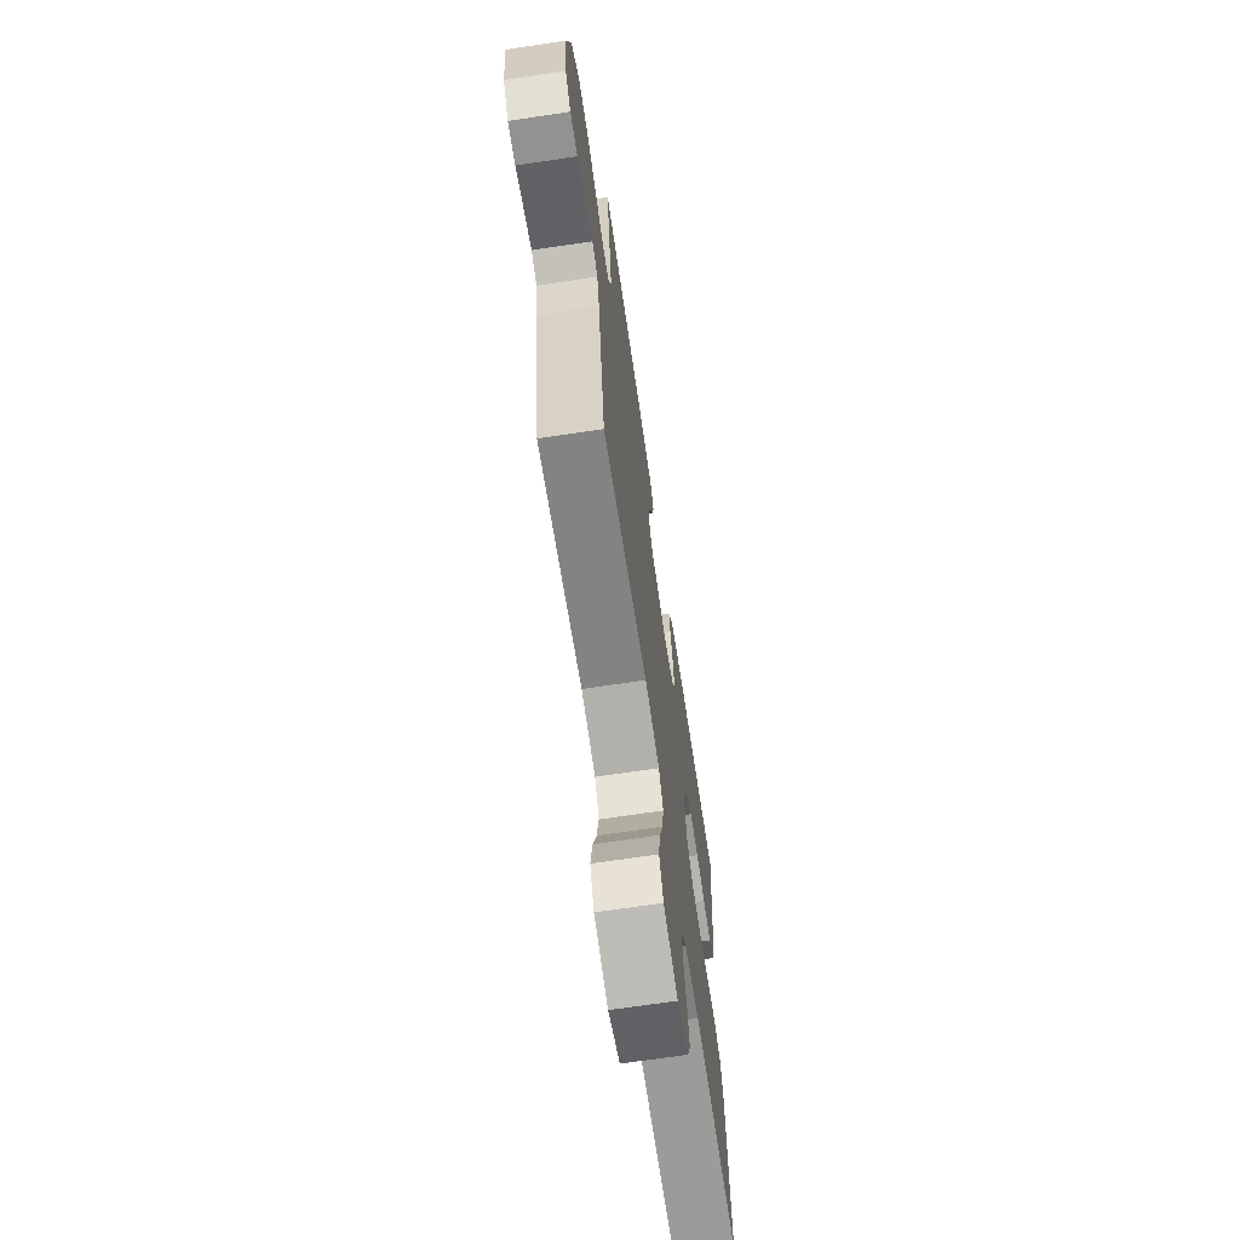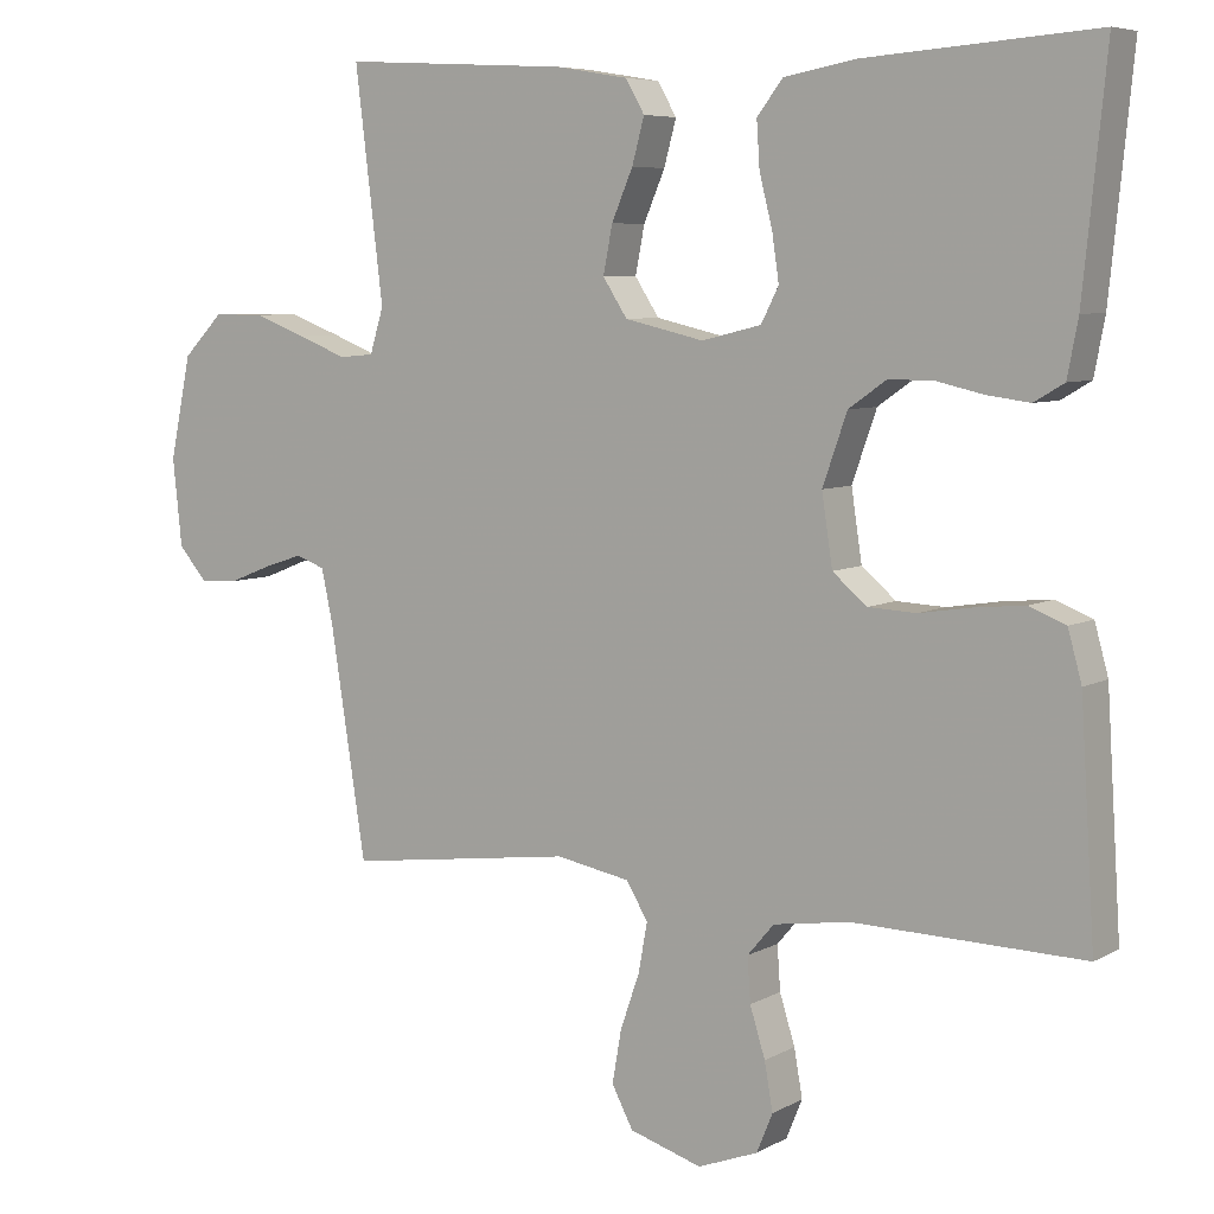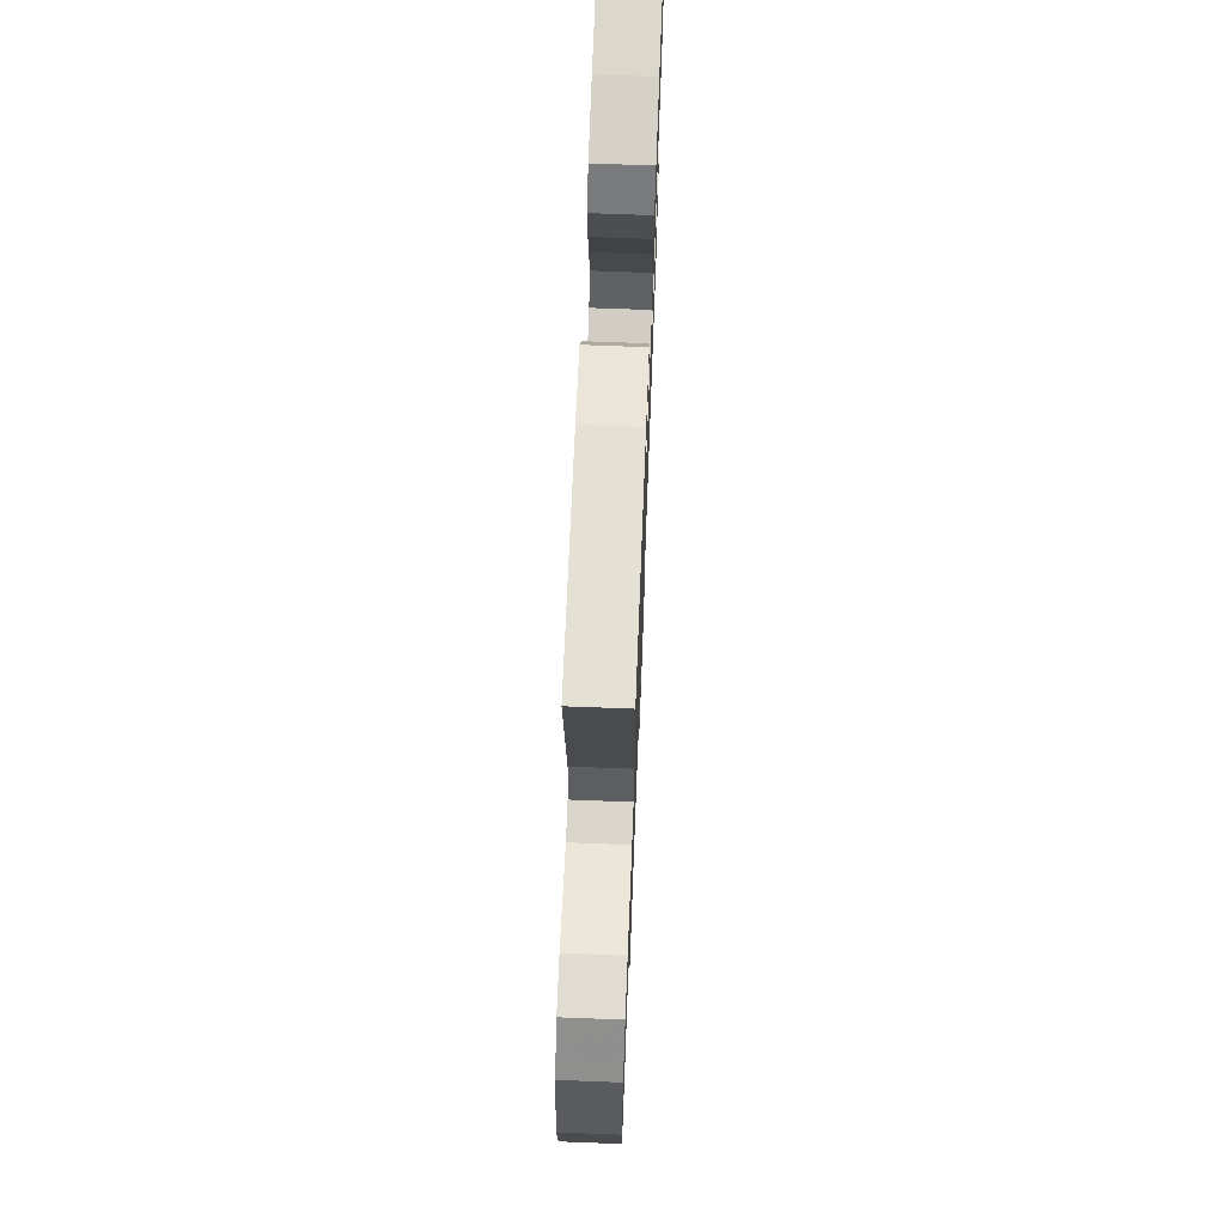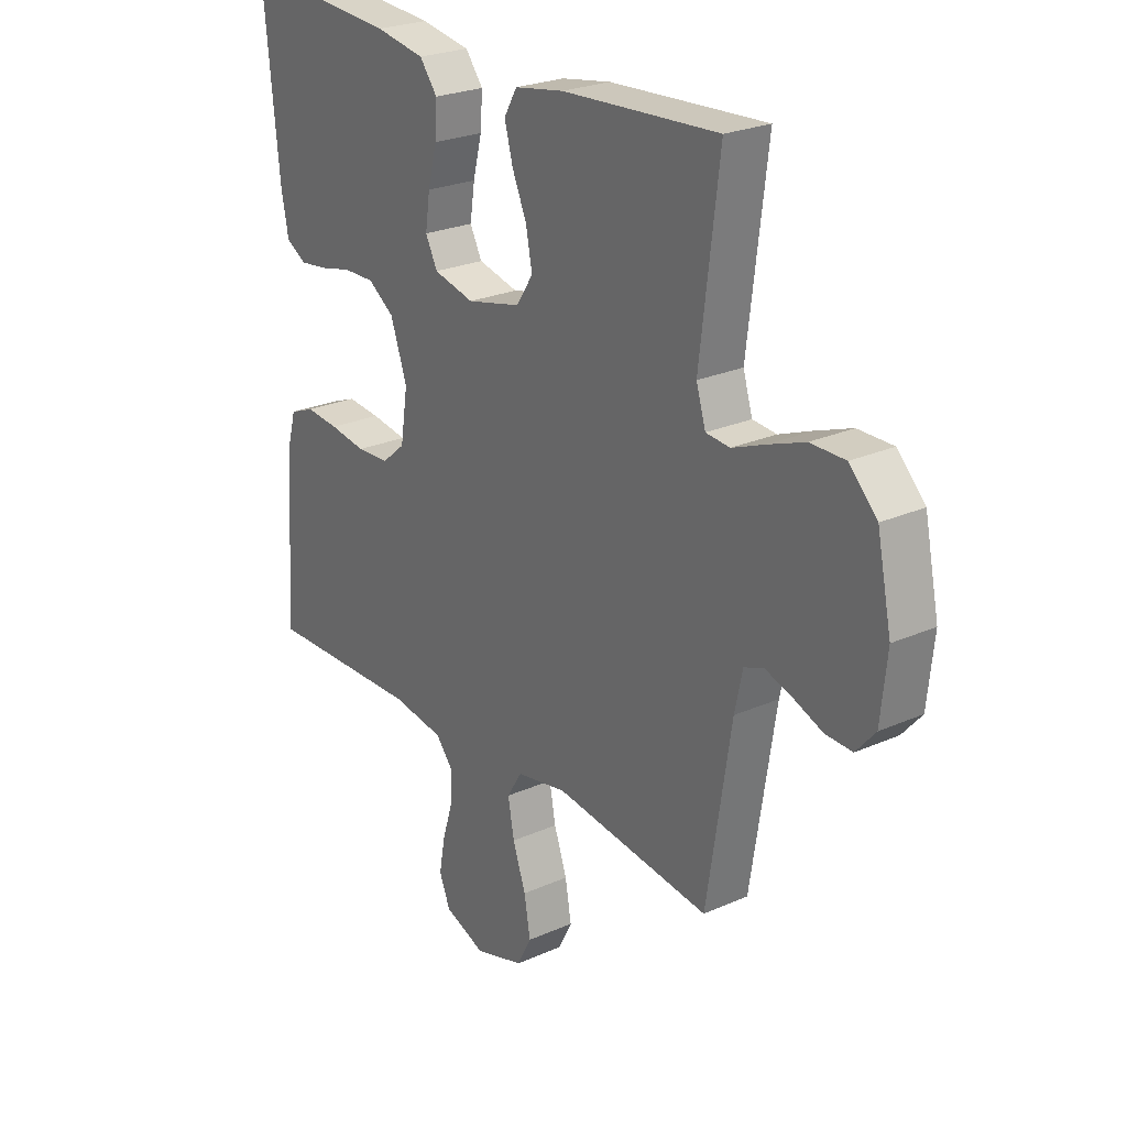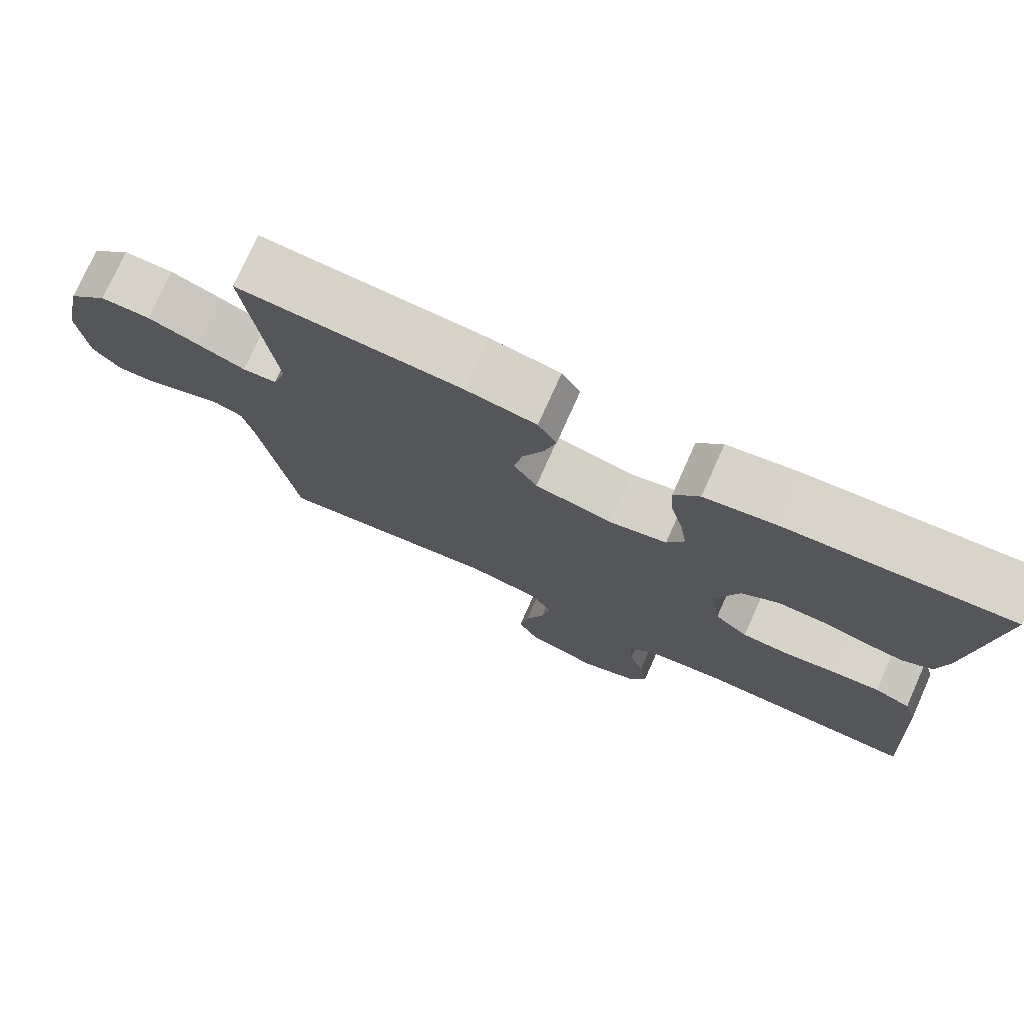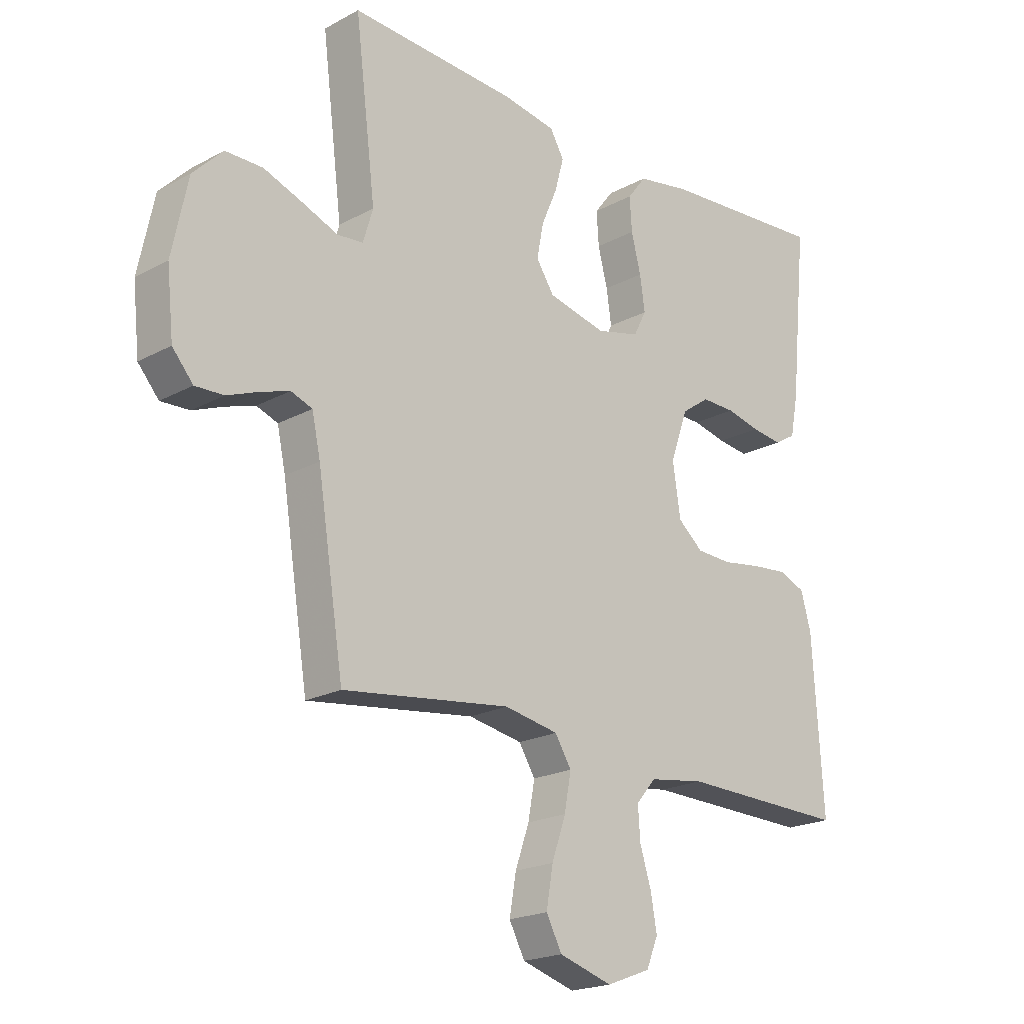
<metadata>
{"format":"obj","ext":"obj","renderer":"f3d","projection":"perspective","resolution":1024,"background":"white","views":[{"elev":-68.4,"azim":-81.5,"up":"+Z"},{"elev":6.6,"azim":33.2,"up":"+Z"},{"elev":69.2,"azim":-87.8,"up":"+Z"},{"elev":24.7,"azim":-126.0,"up":"+Z"},{"elev":75.8,"azim":24.1,"up":"+Z"},{"elev":-20.4,"azim":-45.4,"up":"+Z"}]}
</metadata>
<code>
v -0.5 0.07 0.5
v -0.2 0.07 0.483
v -0.105 0.07 0.467
v -0.08 0.07 0.424
v -0.096 0.07 0.365
v -0.124 0.07 0.3
v -0.136 0.07 0.238
v -0.104 0.07 0.189
v 0 0.07 0.165
v 0.078 0.07 0.184
v 0.101 0.07 0.229
v 0.092 0.07 0.29
v 0.075 0.07 0.357
v 0.071 0.07 0.417
v 0.105 0.07 0.461
v 0.2 0.07 0.478
v 0.5 0.07 0.5
v 0.47 0.07 0.2
v 0.456 0.07 0.127
v 0.417 0.07 0.104
v 0.362 0.07 0.111
v 0.301 0.07 0.125
v 0.241 0.07 0.126
v 0.191 0.07 0.091
v 0.159 0.07 0
v 0.173 0.07 -0.092
v 0.218 0.07 -0.13
v 0.281 0.07 -0.133
v 0.351 0.07 -0.122
v 0.415 0.07 -0.116
v 0.463 0.07 -0.135
v 0.481 0.07 -0.2
v 0.5 0.07 -0.5
v 0.2 0.07 -0.493
v 0.1 0.07 -0.508
v 0.065 0.07 -0.549
v 0.069 0.07 -0.607
v 0.089 0.07 -0.671
v 0.1 0.07 -0.733
v 0.079 0.07 -0.784
v 0 0.07 -0.814
v -0.095 0.07 -0.785
v -0.123 0.07 -0.732
v -0.111 0.07 -0.663
v -0.086 0.07 -0.591
v -0.074 0.07 -0.526
v -0.103 0.07 -0.479
v -0.2 0.07 -0.461
v -0.5 0.07 -0.5
v -0.547 0.07 -0.2
v -0.562 0.07 -0.13
v -0.6 0.07 -0.116
v -0.652 0.07 -0.133
v -0.708 0.07 -0.155
v -0.759 0.07 -0.157
v -0.796 0.07 -0.114
v -0.808 0.07 0
v -0.78 0.07 0.134
v -0.727 0.07 0.188
v -0.66 0.07 0.188
v -0.59 0.07 0.162
v -0.527 0.07 0.137
v -0.481 0.07 0.141
v -0.463 0.07 0.2
v -0.5 0 0.5
v -0.2 0 0.483
v -0.105 0 0.467
v -0.08 0 0.424
v -0.096 0 0.365
v -0.124 0 0.3
v -0.136 0 0.238
v -0.104 0 0.189
v 0 0 0.165
v 0.078 0 0.184
v 0.101 0 0.229
v 0.092 0 0.29
v 0.075 0 0.357
v 0.071 0 0.417
v 0.105 0 0.461
v 0.2 0 0.478
v 0.5 0 0.5
v 0.47 0 0.2
v 0.456 0 0.127
v 0.417 0 0.104
v 0.362 0 0.111
v 0.301 0 0.125
v 0.241 0 0.126
v 0.191 0 0.091
v 0.159 0 0
v 0.173 0 -0.092
v 0.218 0 -0.13
v 0.281 0 -0.133
v 0.351 0 -0.122
v 0.415 0 -0.116
v 0.463 0 -0.135
v 0.481 0 -0.2
v 0.5 0 -0.5
v 0.2 0 -0.493
v 0.1 0 -0.508
v 0.065 0 -0.549
v 0.069 0 -0.607
v 0.089 0 -0.671
v 0.1 0 -0.733
v 0.079 0 -0.784
v 0 0 -0.814
v -0.095 0 -0.785
v -0.123 0 -0.732
v -0.111 0 -0.663
v -0.086 0 -0.591
v -0.074 0 -0.526
v -0.103 0 -0.479
v -0.2 0 -0.461
v -0.5 0 -0.5
v -0.547 0 -0.2
v -0.562 0 -0.13
v -0.6 0 -0.116
v -0.652 0 -0.133
v -0.708 0 -0.155
v -0.759 0 -0.157
v -0.796 0 -0.114
v -0.808 0 0
v -0.78 0 0.134
v -0.727 0 0.188
v -0.66 0 0.188
v -0.59 0 0.162
v -0.527 0 0.137
v -0.481 0 0.141
v -0.463 0 0.2
f 60 61 62
f 59 60 62
f 58 59 62
f 57 58 62
f 56 57 62
f 55 56 62
f 54 55 62
f 53 54 62
f 52 53 62 63
f 51 52 63
f 50 51 63 64
f 48 49 50 64
f 43 44 45
f 42 43 45
f 41 42 45
f 40 41 45
f 39 40 45
f 38 39 45
f 37 38 45
f 36 37 45 46
f 35 36 46 47
f 32 33 34
f 31 32 34
f 30 31 34
f 29 30 34
f 28 29 34
f 35 47 48
f 34 35 48
f 28 34 48
f 27 28 48
f 20 21 22
f 19 20 22
f 18 19 22
f 17 18 22
f 16 17 22
f 15 16 22
f 14 15 22
f 13 14 22
f 12 13 22
f 11 12 22 23
f 10 11 23 24
f 4 5 6
f 3 4 6
f 2 3 6
f 1 2 6
f 64 1 6
f 64 6 7
f 26 27 48 64
f 25 26 64
f 9 10 24 25
f 8 9 25 64
f 7 8 64
f 126 125 124
f 126 124 123
f 126 123 122
f 126 122 121
f 126 121 120
f 126 120 119
f 126 119 118
f 126 118 117
f 127 126 117 116
f 127 116 115
f 128 127 115 114
f 128 114 113 112
f 109 108 107
f 109 107 106
f 109 106 105
f 109 105 104
f 109 104 103
f 109 103 102
f 109 102 101
f 110 109 101 100
f 111 110 100 99
f 98 97 96
f 98 96 95
f 98 95 94
f 98 94 93
f 98 93 92
f 112 111 99
f 112 99 98
f 112 98 92
f 112 92 91
f 86 85 84
f 86 84 83
f 86 83 82
f 86 82 81
f 86 81 80
f 86 80 79
f 86 79 78
f 86 78 77
f 86 77 76
f 87 86 76 75
f 88 87 75 74
f 70 69 68
f 70 68 67
f 70 67 66
f 70 66 65
f 70 65 128
f 71 70 128
f 128 112 91 90
f 128 90 89
f 89 88 74 73
f 128 89 73 72
f 128 72 71
f 1 65 66 2
f 2 66 67 3
f 3 67 68 4
f 4 68 69 5
f 5 69 70 6
f 6 70 71 7
f 7 71 72 8
f 8 72 73 9
f 9 73 74 10
f 10 74 75 11
f 11 75 76 12
f 12 76 77 13
f 13 77 78 14
f 14 78 79 15
f 15 79 80 16
f 16 80 81 17
f 17 81 82 18
f 18 82 83 19
f 19 83 84 20
f 20 84 85 21
f 21 85 86 22
f 22 86 87 23
f 23 87 88 24
f 24 88 89 25
f 25 89 90 26
f 26 90 91 27
f 27 91 92 28
f 28 92 93 29
f 29 93 94 30
f 30 94 95 31
f 31 95 96 32
f 32 96 97 33
f 33 97 98 34
f 34 98 99 35
f 35 99 100 36
f 36 100 101 37
f 37 101 102 38
f 38 102 103 39
f 39 103 104 40
f 40 104 105 41
f 41 105 106 42
f 42 106 107 43
f 43 107 108 44
f 44 108 109 45
f 45 109 110 46
f 46 110 111 47
f 47 111 112 48
f 48 112 113 49
f 49 113 114 50
f 50 114 115 51
f 51 115 116 52
f 52 116 117 53
f 53 117 118 54
f 54 118 119 55
f 55 119 120 56
f 56 120 121 57
f 57 121 122 58
f 58 122 123 59
f 59 123 124 60
f 60 124 125 61
f 61 125 126 62
f 62 126 127 63
f 63 127 128 64
f 64 128 65 1

</code>
